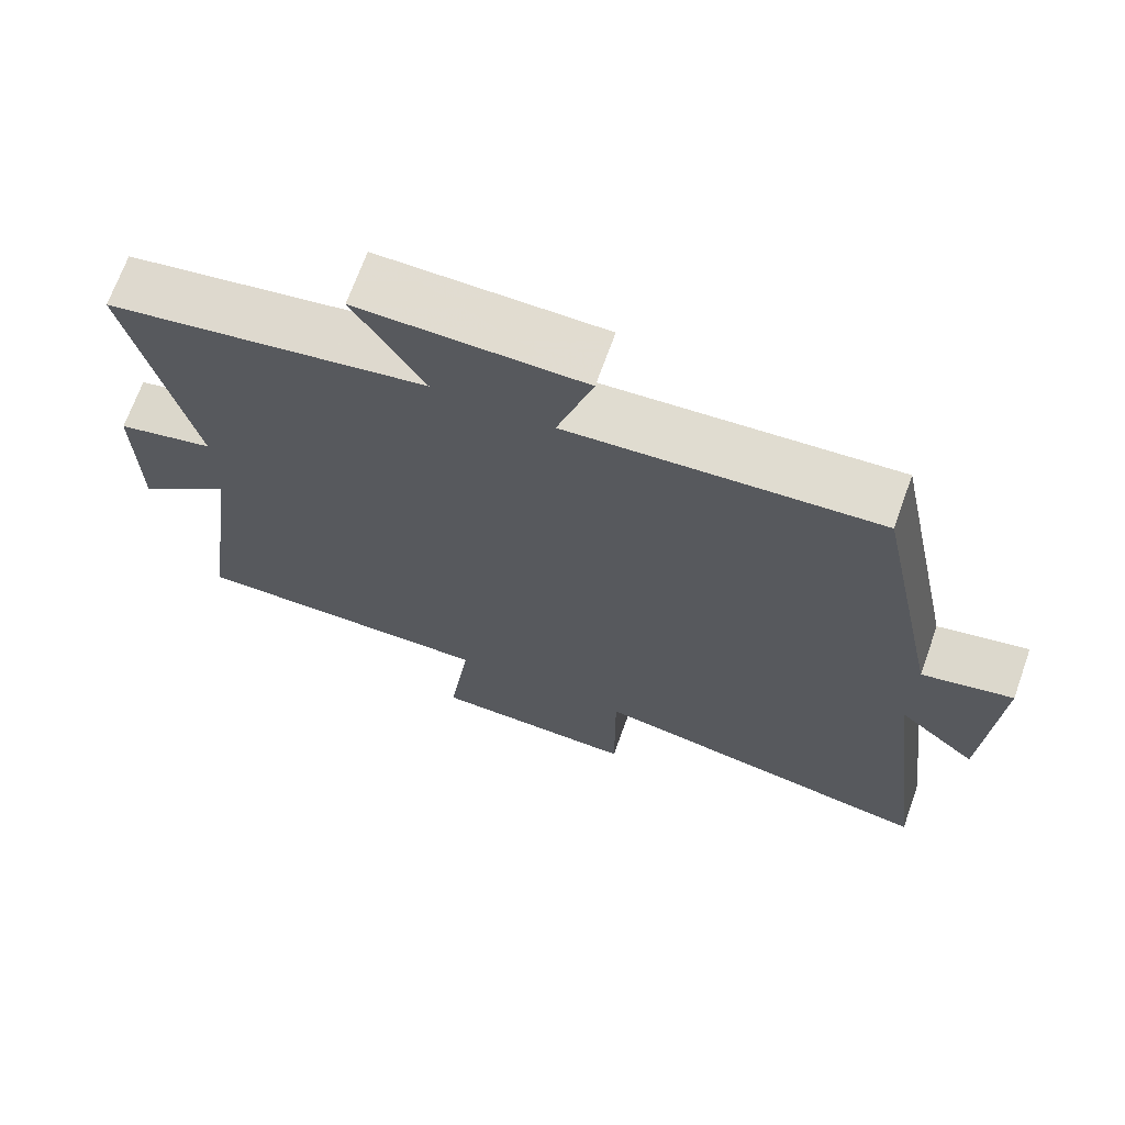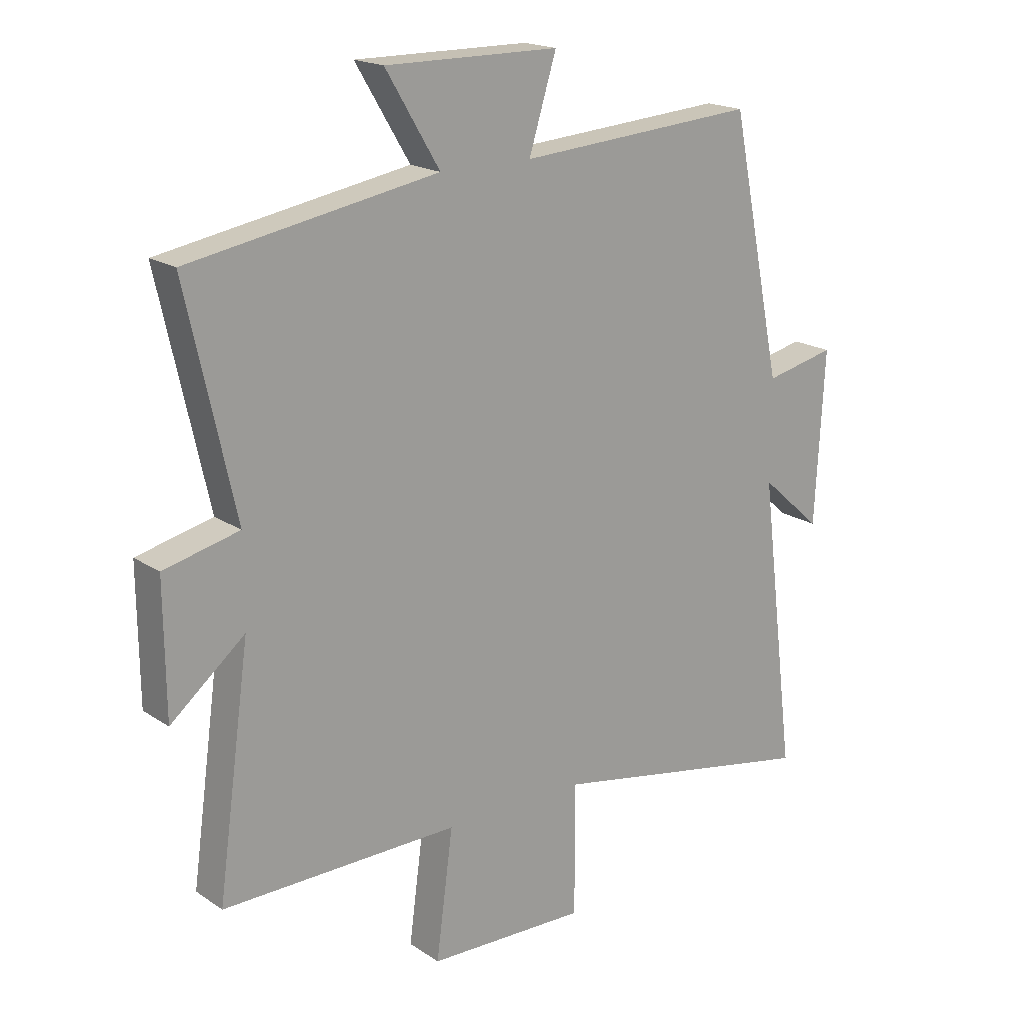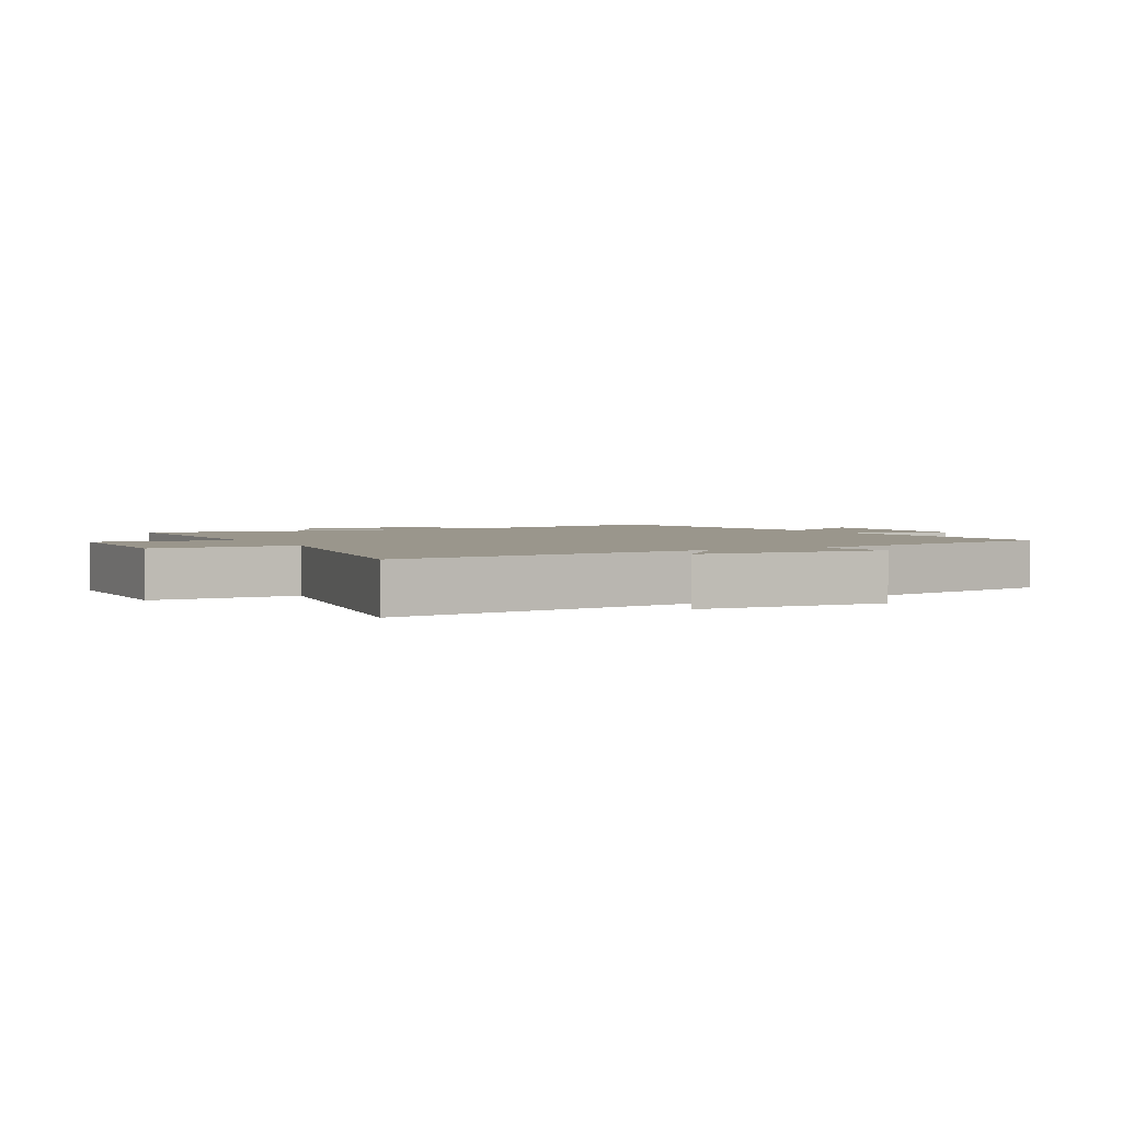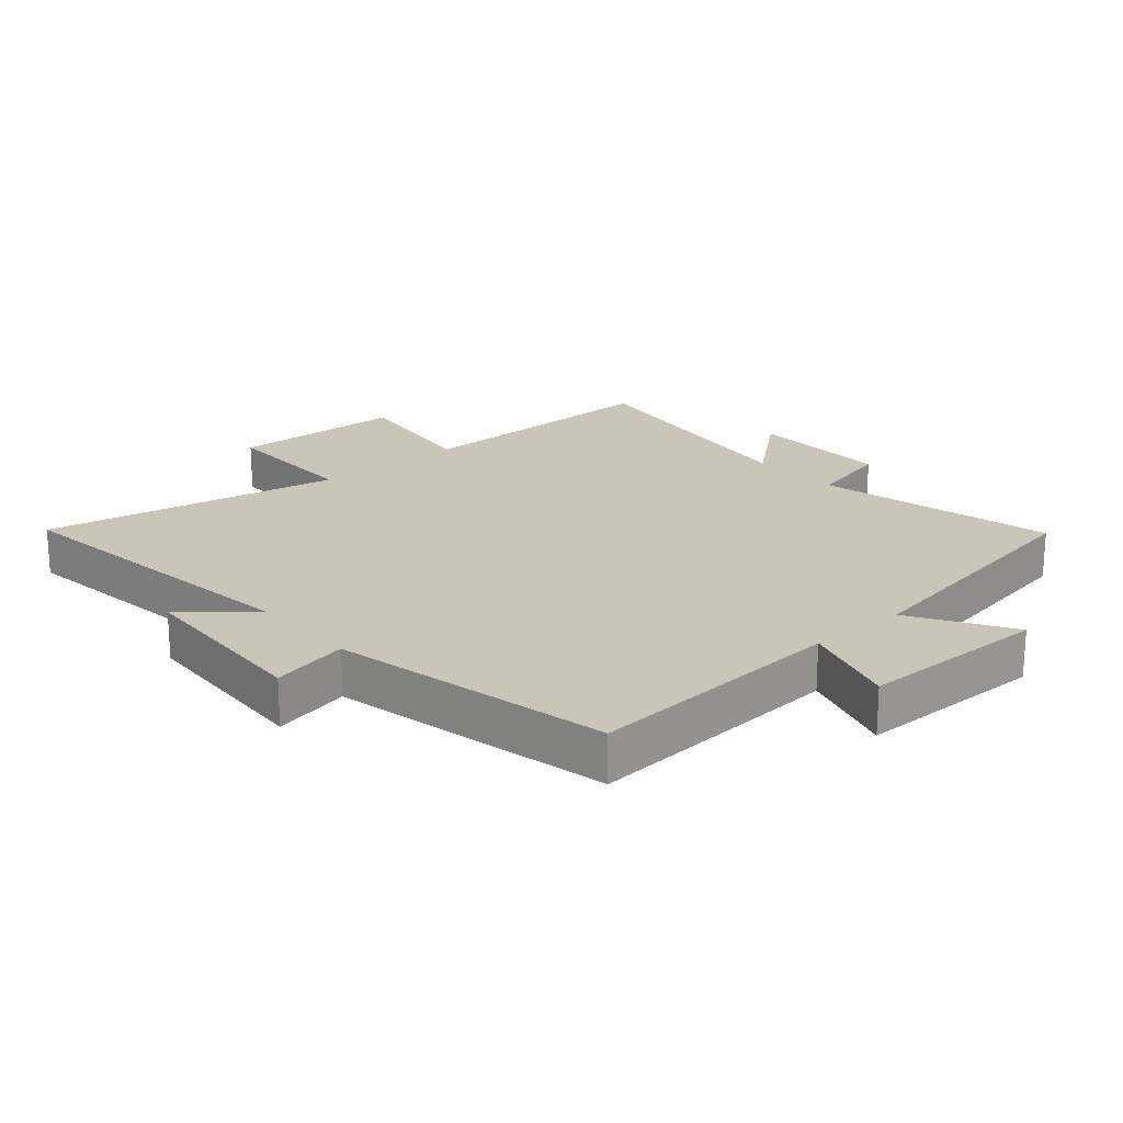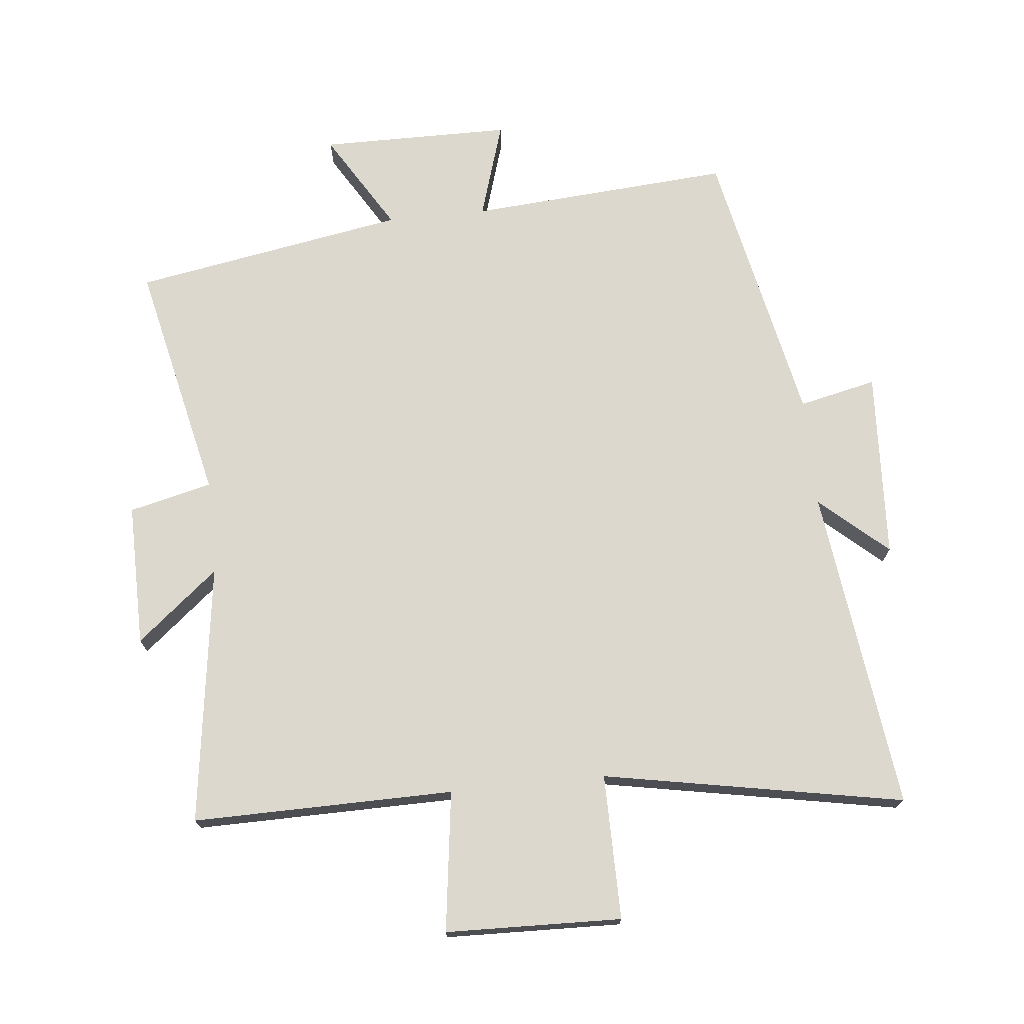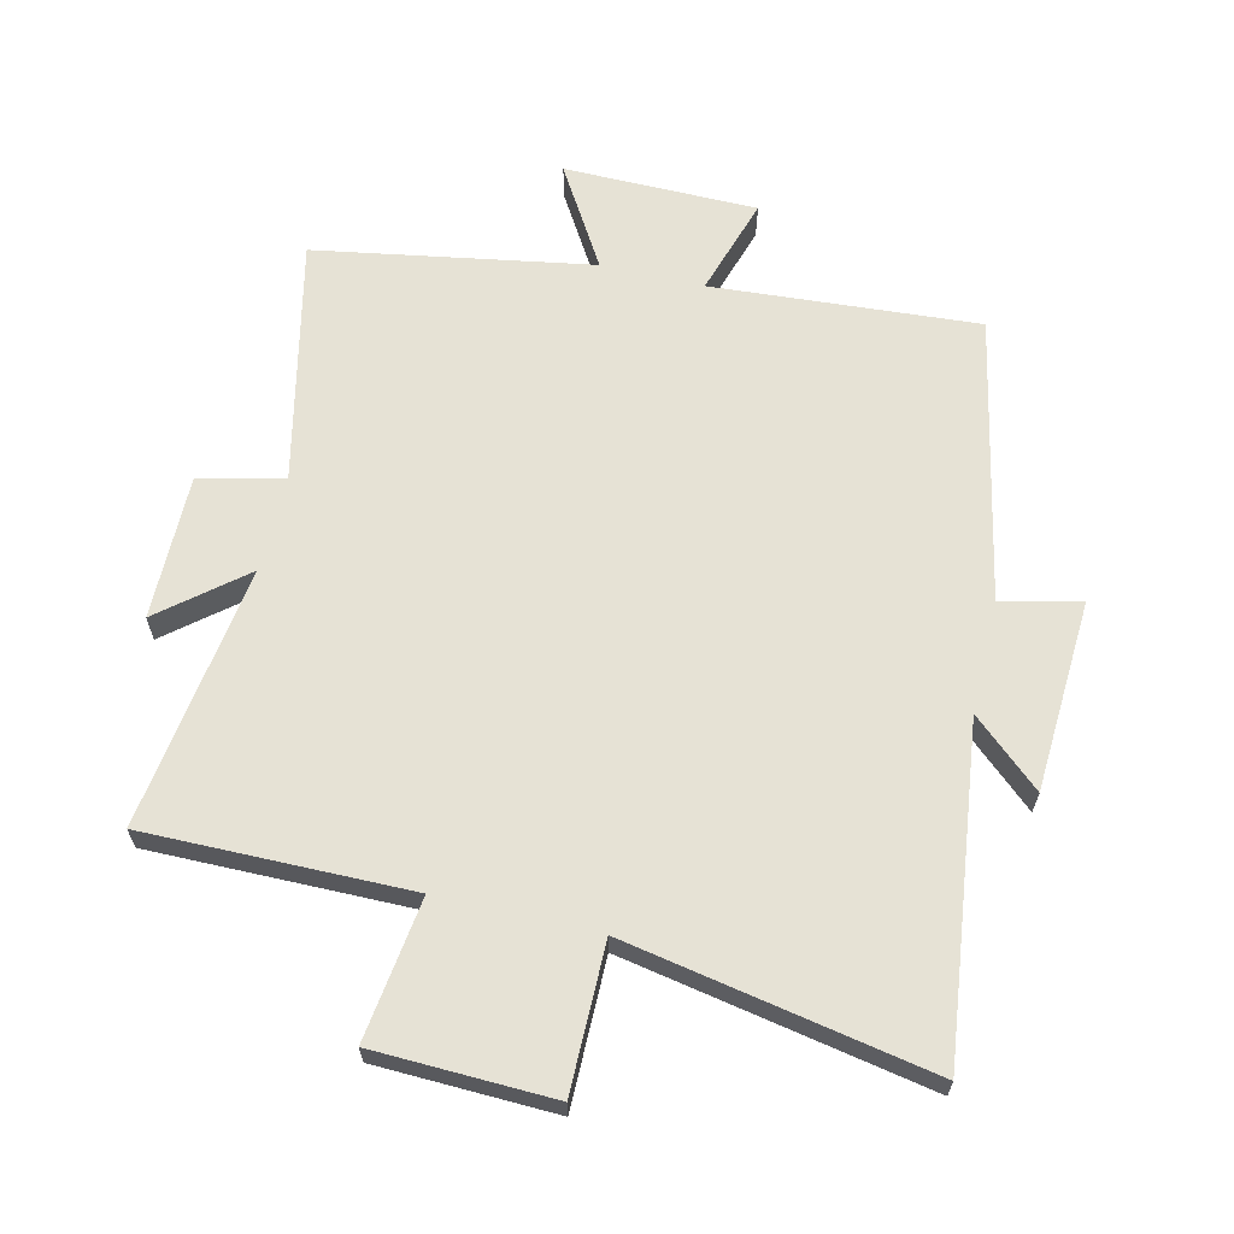
<metadata>
{"format":"obj","ext":"obj","renderer":"f3d","projection":"perspective","resolution":1024,"background":"white","views":[{"elev":69.3,"azim":-160.3,"up":"+Z"},{"elev":18.6,"azim":141.4,"up":"+Z"},{"elev":2.5,"azim":-118.2,"up":"+Y"},{"elev":20.6,"azim":-40.9,"up":"+Y"},{"elev":72.5,"azim":174.1,"up":"+Y"},{"elev":64.0,"azim":-166.6,"up":"+Y"}]}
</metadata>
<code>
v 0.556 0.07 -0.504
v 0.149 0.07 -0.5
v 0.178 0.07 -0.718
v -0.096 0.07 -0.726
v -0.095 0.07 -0.5
v -0.563 0.07 -0.587
v -0.5 0.07 -0.082
v -0.605 0.07 -0.175
v -0.621 0.07 0.119
v -0.5 0.07 0.092
v -0.41 0.07 0.53
v 0 0.07 0.5
v -0.047 0.07 0.652
v 0.251 0.07 0.654
v 0.158 0.07 0.5
v 0.583 0.07 0.426
v 0.5 0.07 0.052
v 0.629 0.07 0.021
v 0.627 0.07 -0.203
v 0.5 0.07 -0.098
v 0.556 0 -0.504
v 0.149 0 -0.5
v 0.178 0 -0.718
v -0.096 0 -0.726
v -0.095 0 -0.5
v -0.563 0 -0.587
v -0.5 0 -0.082
v -0.605 0 -0.175
v -0.621 0 0.119
v -0.5 0 0.092
v -0.41 0 0.53
v 0 0 0.5
v -0.047 0 0.652
v 0.251 0 0.654
v 0.158 0 0.5
v 0.583 0 0.426
v 0.5 0 0.052
v 0.629 0 0.021
v 0.627 0 -0.203
v 0.5 0 -0.098
f 17 18 19 20
f 15 16 17
f 15 17 20
f 12 13 14 15
f 20 1 2
f 15 20 2
f 12 15 2
f 12 2 3
f 11 12 3
f 10 11 3
f 7 8 9 10
f 5 6 7
f 5 7 10 3
f 3 4 5
f 40 39 38 37
f 37 36 35
f 40 37 35
f 35 34 33 32
f 22 21 40
f 22 40 35
f 22 35 32
f 23 22 32
f 23 32 31
f 23 31 30
f 30 29 28 27
f 27 26 25
f 23 30 27 25
f 25 24 23
f 1 21 22 2
f 2 22 23 3
f 3 23 24 4
f 4 24 25 5
f 5 25 26 6
f 6 26 27 7
f 7 27 28 8
f 8 28 29 9
f 9 29 30 10
f 10 30 31 11
f 11 31 32 12
f 12 32 33 13
f 13 33 34 14
f 14 34 35 15
f 15 35 36 16
f 16 36 37 17
f 17 37 38 18
f 18 38 39 19
f 19 39 40 20
f 20 40 21 1

</code>
